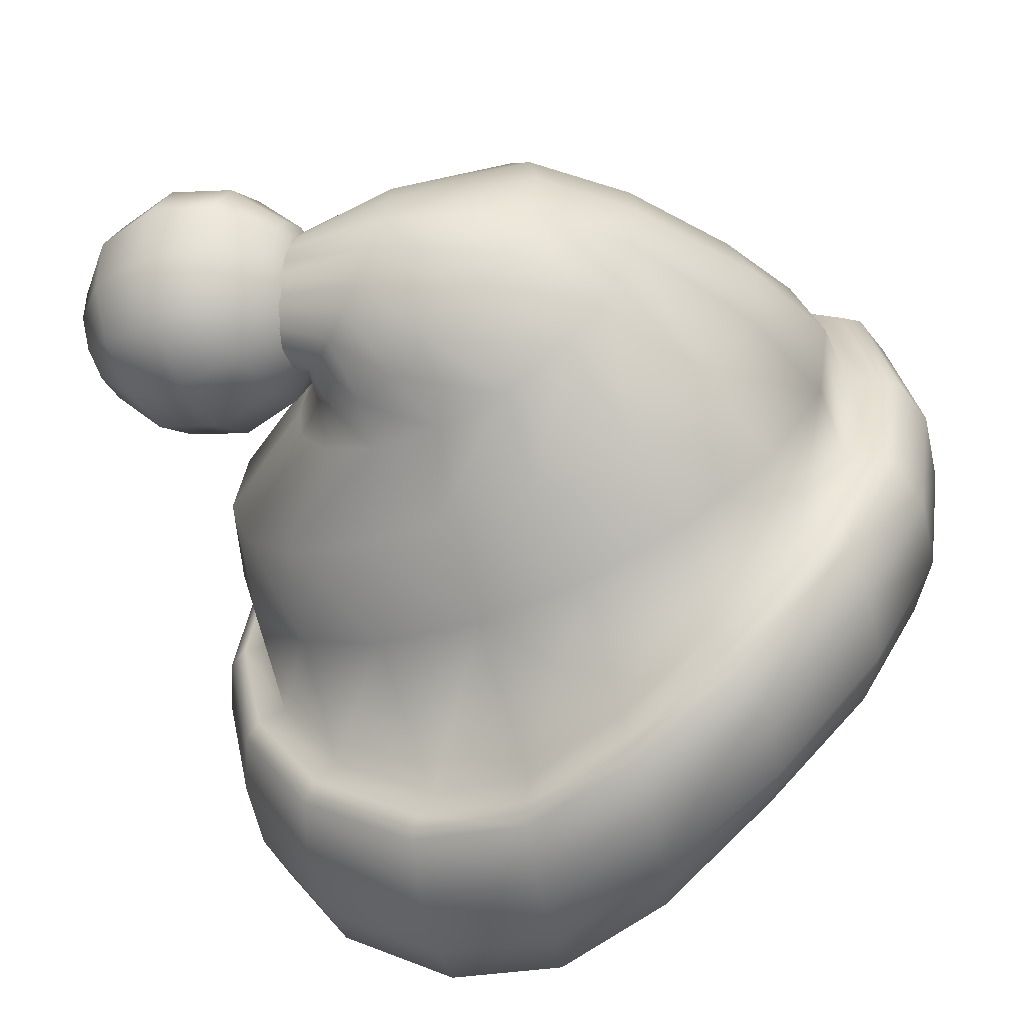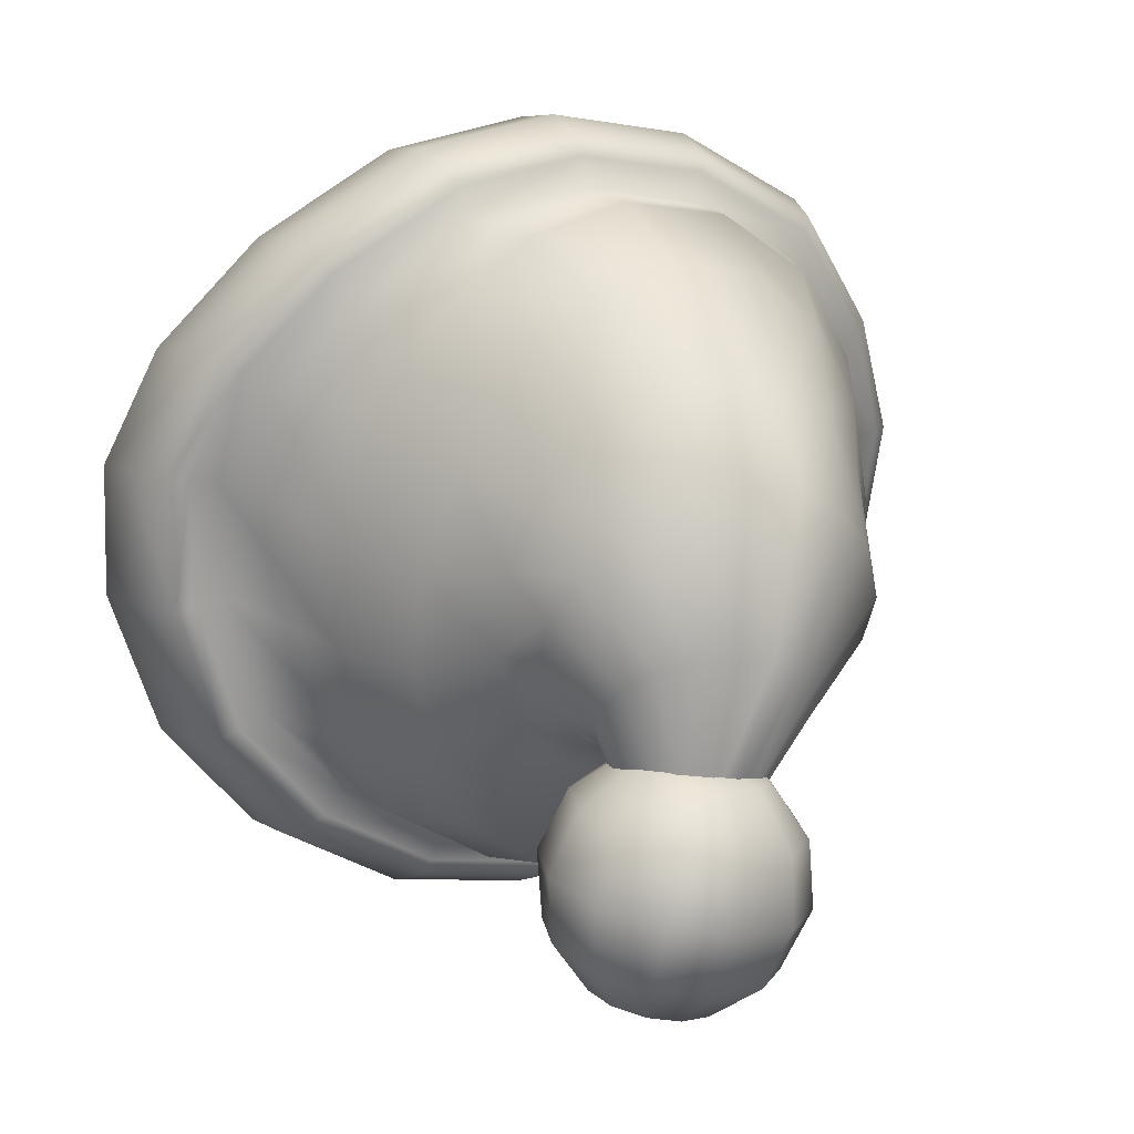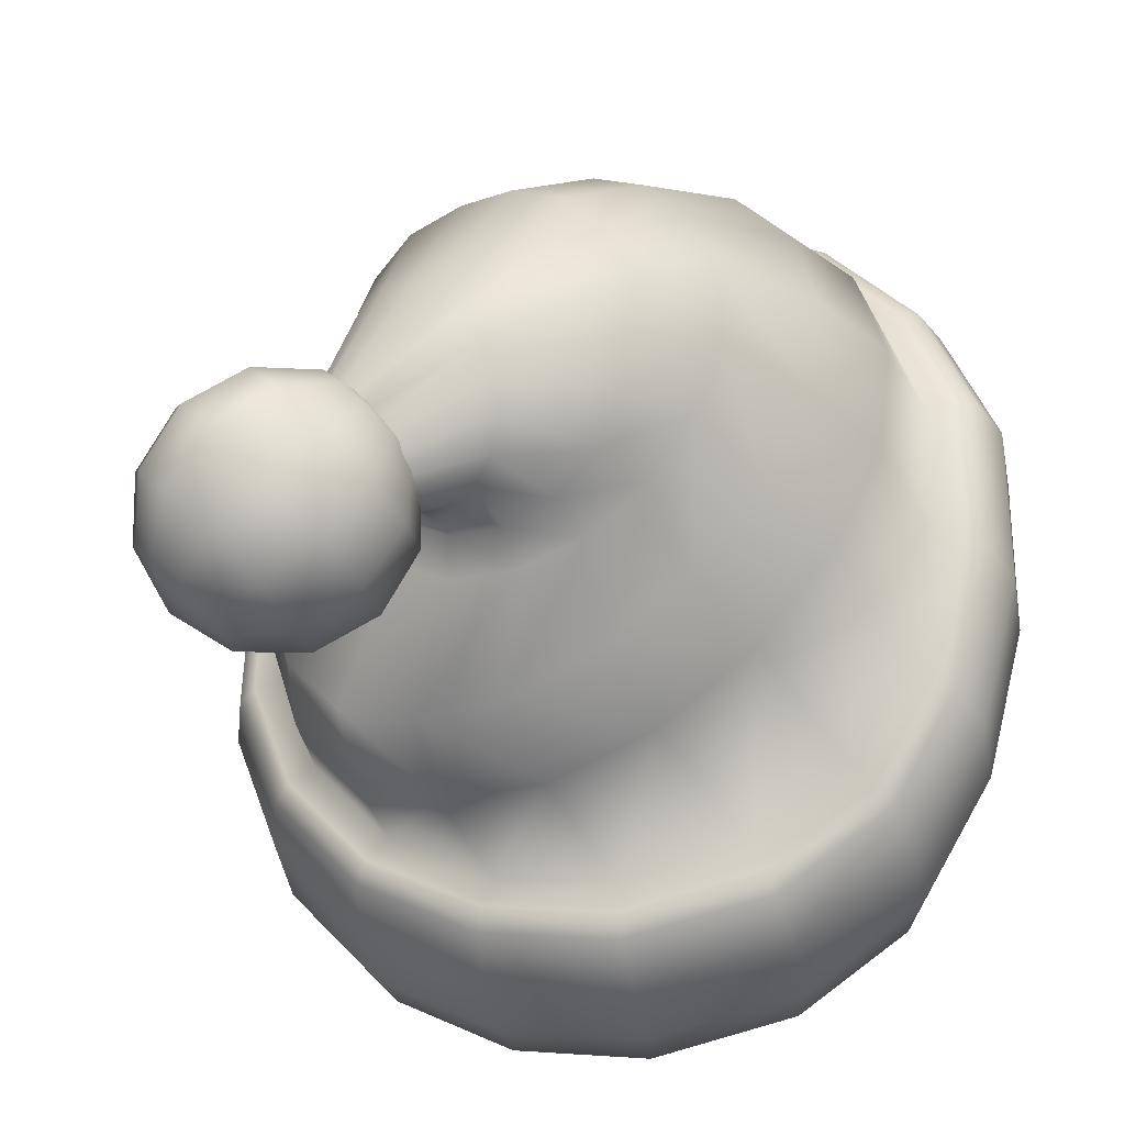
<metadata>
{"format":"obj","ext":"obj","renderer":"f3d","projection":"perspective","resolution":1024,"background":"white","views":[{"elev":38.5,"azim":-81.8,"up":"+Y"},{"elev":-7.5,"azim":153.2,"up":"+Z"},{"elev":40.4,"azim":-128.4,"up":"+Y"}]}
</metadata>
<code>
o Gorro_navidad
v -0.1772 -0.544 -0.9009
v 0.1815 -0.5438 -0.901
v -0.1707 -0.6746 -0.8391
v 0.1627 -0.6984 -0.7886
v -0.4922 -0.6445 -0.726
v -0.4683 -0.6696 -0.6812
v -0.7193 -0.6148 -0.4773
v -0.7543 -0.5878 -0.5135
v -0.5143 -0.5118 -0.7826
v -0.9252 -0.5033 -0.2011
v -0.7892 -0.4513 -0.5602
v -0.6549 -0.513 -0.1018
v -0.9844 -0.3521 0.08569
v -0.8802 -0.1911 0.318
v -0.969 -0.3613 -0.2343
v -0.9249 -0.1527 0.3298
v -0.7159 0.02122 0.5421
v -1.032 -0.2039 0.06829
v -0.7547 0.06833 0.5643
v -0.9699 0.001879 0.3286
v -0.4918 0.1921 0.7677
v -0.788 0.1972 0.5805
v -0.1705 0.2221 0.8806
v 0.1627 0.1768 0.8391
v 0.1713 0.2221 0.8806
v -0.5154 0.3565 0.7922
v -0.1776 0.3889 0.9111
v 0.182 0.389 0.9111
v -0.5098 0.5384 0.7513
v -0.7836 0.3771 0.5413
v -0.964 0.1876 0.2914
v -1.027 -0.01629 0.0308
v -0.9655 -0.1719 -0.2721
v -0.7862 -0.2602 -0.5974
v -0.5116 -0.3197 -0.82
v -0.1747 -0.3512 -0.9384
v -0.7455 -0.1126 -0.6054
v -0.1644 0.6714 0.7945
v 0.1832 0.5703 0.8691
v 0.8085 0.03554 -0.2713
v 0.8749 0.04215 -0.3033
v 0.7212 -0.06978 -0.5847
v 0.4353 -0.1037 -0.7226
v 0.6634 -0.05422 -0.5378
v 0.4731 -0.1237 -0.7859
v 0.1687 -0.1524 -0.893
v -0.4597 -0.1237 -0.7859
v -0.7988 0.02027 -0.2645
v -0.8697 0.01061 -0.2895
v -0.7988 0.3369 0.1904
v -0.9258 0.1532 -0.01731
v -0.65 0.4967 0.3883
v -0.4219 0.6504 0.5681
v 0.1556 0.6767 0.6664
v 0.6634 0.4967 0.3883
v 0.7208 0.5062 0.4349
v 0.8122 0.3369 0.1904
v 0.8828 0.3406 0.2152
v 0.8639 0.1561 -0.01727
v 0.9392 0.1532 -0.01731
v -0.1421 -0.1301 -0.821
v 0.1556 -0.1301 -0.821
v 0.119 0.08111 -0.89
v 0.3384 0.1319 -0.8039
v 0.5167 0.2254 -0.6413
v 0.634 0.3487 -0.421
v 0.6784 0.486 -0.1686
v 0.6458 0.6205 0.08629
v 0.5391 0.735 0.3148
v 0.4353 0.6504 0.5681
v 0.3657 0.8143 0.4913
v 0.1344 0.8503 0.5928
v -0.1273 0.8492 0.5938
v 0.1019 1.024 0.4147
v 0.2924 0.9823 0.3269
v 0.4447 0.9047 0.1641
v 0.5394 0.8027 -0.04882
v 0.07636 1.196 0.115
v -0.07637 1.196 0.115
v 0.2202 1.156 0.08102
v 0.07152 1.269 -0.1344
v 0.3385 1.075 -0.007609
v 0.2056 1.231 -0.1666
v 0.0464 1.194 -0.4917
v 0.4172 0.9763 -0.1416
v 0.02453 1.009 -0.8274
v 0.1336 1.168 -0.5036
v 0.07064 0.9925 -0.823
v 0.3139 1.159 -0.227
v 0.2047 1.119 -0.526
v 0.1082 0.962 -0.8149
v 0.3827 1.083 -0.3222
v 0.2511 1.053 -0.5562
v 0.1328 0.9209 -0.8039
v 0.4462 0.8752 -0.2943
v 0.4034 0.9902 -0.4089
v 0.2672 0.9772 -0.5904
v 0.1413 0.8743 -0.7914
v 0.5671 0.6875 -0.2783
v 0.4203 0.78 -0.459
v 0.53 0.5655 -0.495
v 0.3733 0.8832 -0.5005
v 0.2511 0.9018 -0.6247
v 0.1328 0.8276 -0.7789
v 0.4339 0.4471 -0.684
v 0.342 0.7087 -0.5939
v 0.2965 0.7921 -0.5808
v 0.2047 0.8354 -0.6549
v 0.1082 0.7865 -0.7679
v 0.2852 0.3533 -0.8295
v 0.2226 0.6506 -0.6818
v 0.185 0.7297 -0.6409
v 0.1336 0.7862 -0.6772
v 0.07064 0.7561 -0.7597
v 0.09951 0.3023 -0.9094
v -0.1152 0.08075 -0.8898
v 0.07715 0.6129 -0.7184
v 0.0603 0.7035 -0.6748
v 0.0464 0.76 -0.6891
v 0.02453 0.7399 -0.7554
v -0.09951 0.3023 -0.9094
v -0.335 0.1309 -0.8035
v -0.4219 -0.1037 -0.7226
v -0.5137 0.224 -0.6407
v -0.65 -0.05422 -0.5378
v -0.2852 0.3533 -0.8295
v -0.6315 0.3471 -0.4202
v -0.2226 0.6506 -0.6818
v -0.07715 0.6129 -0.7184
v -0.0603 0.7035 -0.6748
v -0.4339 0.4471 -0.684
v -0.6761 0.4844 -0.1677
v -0.8505 0.1561 -0.01727
v -0.342 0.7087 -0.5939
v -0.185 0.7297 -0.6409
v -0.53 0.5655 -0.495
v -0.6433 0.6187 0.08746
v -0.4203 0.78 -0.459
v -0.5671 0.6875 -0.2783
v -0.536 0.7331 0.3162
v -0.1336 0.7862 -0.6772
v -0.0464 0.76 -0.6891
v -0.2965 0.7921 -0.5808
v -0.4462 0.8752 -0.2943
v -0.5394 0.8027 -0.04882
v -0.3611 0.8123 0.493
v -0.07064 0.7561 -0.7597
v -0.02453 0.7399 -0.7554
v -0.1082 0.7865 -0.7679
v -0.2047 0.8354 -0.6549
v -0.1328 0.8276 -0.7789
v -0.2511 0.9018 -0.6247
v -0.1413 0.8743 -0.7914
v -0.3733 0.8832 -0.5005
v -0.2672 0.9772 -0.5904
v -0.1328 0.9209 -0.8039
v -0.4034 0.9902 -0.4089
v -0.2511 1.053 -0.5562
v -0.1082 0.962 -0.8149
v -0.4172 0.9763 -0.1416
v -0.2047 1.119 -0.526
v -0.07064 0.9925 -0.823
v -0.3828 1.083 -0.3222
v -0.3385 1.075 -0.007609
v -0.1336 1.168 -0.5036
v -0.02453 1.009 -0.8274
v -0.0464 1.194 -0.4917
v -0.3139 1.159 -0.227
v -0.2056 1.231 -0.1666
v -0.07153 1.269 -0.1344
v -0.2202 1.156 0.08102
v -0.4447 0.9047 0.1641
v -0.2924 0.9823 0.3269
v -0.1019 1.024 0.4147
v -0.1421 0.6767 0.6664
v 0.8802 -0.5342 -0.181
v 0.937 -0.3914 0.08976
v 0.9852 -0.3523 0.08572
v 0.926 -0.5035 -0.2011
v 0.7193 -0.6148 -0.4773
v 0.9256 -0.1529 0.3298
v 0.7556 0.06811 0.5643
v 0.4926 0.192 0.7677
v 0.5199 0.3568 0.7922
v 0.7923 0.1978 0.5806
v 0.9745 0.002505 0.3286
v 1.036 -0.2032 0.06821
v 0.9736 -0.3606 -0.2345
v -0.174 0.5701 0.8692
v 0.5189 0.5388 0.751
v 0.7927 0.3777 0.5409
v 0.1768 0.6713 0.7946
v 0.7589 0.4809 0.4765
v 0.929 0.3102 0.2406
v 0.9729 0.1883 0.2911
v 0.9878 0.1184 -0.00778
v 1.036 -0.01556 0.0306
v 0.9184 0.01106 -0.3123
v 0.9753 -0.1715 -0.2756
v 0.7937 -0.4508 -0.5604
v 0.7951 -0.2597 -0.5974
v 0.7551 -0.588 -0.5134
v 0.5205 -0.3193 -0.82
v 0.1837 -0.3511 -0.9384
v 0.5186 -0.5115 -0.7827
v 0.4931 -0.6446 -0.726
v 0.1715 -0.6747 -0.8391
v 0.4683 -0.6696 -0.6812
v 0.5339 -0.5672 -0.3043
v 0.3485 -0.6158 -0.4806
v 0.6549 -0.513 -0.1018
v 0.121 -0.6373 -0.5605
v -0.121 -0.6373 -0.5605
v -0.3485 -0.6158 -0.4806
v -0.1627 -0.6984 -0.7886
v -0.5339 -0.5672 -0.3043
v -0.8802 -0.5342 -0.181
v -0.9367 -0.3868 0.08976
v -0.6969 -0.3868 0.08976
v -0.6549 -0.2123 0.2388
v -0.5339 -0.0514 0.433
v -0.4682 0.1455 0.7325
v -0.3485 0.07592 0.5386
v -0.1627 0.1768 0.8391
v -0.121 0.1157 0.6111
v 0.121 0.1157 0.6111
v 0.6549 -0.2123 0.2388
v 0.6969 -0.4221 0.08976
v 0.8802 -0.1911 0.318
v 0.5339 -0.0514 0.433
v 0.7159 0.02122 0.5421
v 0.3485 0.07592 0.5386
v 0.4682 0.1455 0.7325
v -0.1553 -0.1524 -0.893
v -0.1641 -0.1996 -0.9296
v 0.1767 -0.1996 -0.9296
v 0.497 -0.1695 -0.817
v 0.758 -0.1128 -0.6054
v 0.4728 0.6642 0.6307
v 0.4975 0.6411 0.6819
v 0.1686 0.6928 0.7376
v -0.1552 0.6928 0.7377
v -0.4844 -0.1693 -0.817
v -0.7078 -0.06978 -0.5847
v -0.9158 -0.0283 -0.2959
v -0.9752 0.1187 -0.007855
v -0.9164 0.3105 0.2405
v -0.8695 0.3406 0.2152
v -0.7464 0.4811 0.4764
v -0.7075 0.5062 0.4349
v -0.485 0.6412 0.6818
v -0.4594 0.6642 0.6307
v -0.07109 0.8284 -0.6492
v 0.008608 0.8091 -0.6402
v 0.008608 0.9716 -0.6688
v -0.1294 0.6875 -0.7122
v 0.008608 0.5479 -0.823
v -0.1294 0.8813 -0.6738
v -0.1508 0.5866 -0.8411
v 0.008608 0.5193 -0.9855
v -0.2305 0.7791 -0.7549
v -0.1294 0.5528 -1.001
v 0.008608 0.5757 -1.141
v -0.1508 0.9535 -0.7075
v -0.2675 0.6924 -0.8904
v -0.07109 0.5951 -1.15
v -0.2675 0.9042 -0.8133
v -0.1294 1.026 -0.7412
v -0.2305 0.6444 -1.044
v -0.07109 1.079 -0.7659
v 0.008608 1.098 -0.7749
v -0.2305 1.029 -0.8716
v -0.3102 0.8369 -0.9577
v -0.1294 1.121 -0.9143
v -0.1294 0.6479 -1.174
v -0.2675 0.9813 -1.025
v -0.1508 1.087 -1.074
v 0.008608 1.126 -1.092
v -0.2675 0.7695 -1.102
v -0.1294 0.9862 -1.203
v -0.2305 0.8946 -1.161
v -0.1508 0.7202 -1.208
v -0.1294 0.7924 -1.242
v -0.07109 0.8453 -1.266
v 0.08831 1.079 -0.7659
v 0.008608 1.154 -0.93
v 0.1467 1.121 -0.9143
v 0.1467 1.026 -0.7412
v 0.168 1.087 -1.074
v 0.008608 1.02 -1.219
v 0.2477 1.029 -0.8716
v 0.1467 0.9862 -1.203
v 0.008608 0.8646 -1.275
v 0.168 0.9535 -0.7075
v 0.2847 0.9813 -1.025
v 0.08831 0.8453 -1.266
v 0.008608 0.7021 -1.247
v 0.2847 0.9042 -0.8133
v 0.1467 0.8813 -0.6738
v 0.2477 0.8946 -1.161
v 0.08831 0.8284 -0.6492
v 0.2477 0.7791 -0.7549
v 0.3274 0.8369 -0.9577
v 0.1467 0.6875 -0.7122
v 0.008608 0.654 -0.6966
v 0.1467 0.7924 -1.242
v 0.2847 0.6924 -0.8904
v 0.168 0.5866 -0.8411
v 0.2847 0.7695 -1.102
v 0.1467 0.5528 -1.001
v 0.2477 0.6444 -1.044
v 0.168 0.7202 -1.208
v 0.1467 0.6479 -1.174
v 0.08831 0.5951 -1.15
f 1 2 207
f 3 1 207
f 215 3 207
f 4 215 207
f 1 3 5
f 6 5 3
f 215 6 3
f 6 7 5
f 6 214 7
f 214 216 7
f 7 8 5
f 7 217 8
f 9 1 5
f 9 5 8
f 217 10 8
f 11 9 8
f 11 8 10
f 217 218 10
f 217 12 218
f 12 219 218
f 218 13 10
f 218 14 13
f 15 11 10
f 15 10 13
f 14 16 13
f 14 17 16
f 18 15 13
f 18 13 16
f 17 19 16
f 17 222 19
f 20 18 16
f 20 16 19
f 222 21 19
f 222 224 21
f 22 20 19
f 22 19 21
f 224 23 21
f 224 24 23
f 24 25 23
f 26 21 23
f 26 22 21
f 27 23 25
f 27 26 23
f 28 27 25
f 29 26 27
f 189 29 27
f 30 22 26
f 29 30 26
f 31 20 22
f 30 31 22
f 31 32 20
f 32 18 20
f 32 33 18
f 33 15 18
f 33 34 15
f 34 11 15
f 34 35 11
f 35 9 11
f 35 36 9
f 36 1 9
f 36 204 1
f 204 2 1
f 235 36 35
f 204 36 235
f 236 204 235
f 243 235 35
f 243 35 34
f 37 243 34
f 37 34 33
f 245 37 33
f 245 33 32
f 246 245 32
f 246 32 31
f 247 246 31
f 247 31 30
f 249 247 30
f 249 30 29
f 251 249 29
f 251 29 189
f 38 251 189
f 38 189 39
f 192 38 39
f 40 59 60
f 41 40 60
f 44 40 41
f 42 44 41
f 43 44 42
f 45 43 42
f 62 43 45
f 46 62 45
f 61 62 46
f 234 61 46
f 123 61 234
f 47 123 234
f 125 123 47
f 244 125 47
f 48 125 244
f 49 48 244
f 133 48 49
f 51 133 49
f 50 133 51
f 248 50 51
f 52 50 248
f 250 52 248
f 53 52 250
f 252 53 250
f 175 53 252
f 242 175 252
f 54 175 242
f 241 54 242
f 70 54 241
f 239 70 241
f 55 70 239
f 56 55 239
f 57 55 56
f 58 57 56
f 59 57 58
f 60 59 58
f 61 116 62
f 116 63 62
f 62 63 43
f 63 64 43
f 43 64 44
f 64 65 44
f 44 65 40
f 65 66 40
f 40 66 59
f 66 67 59
f 59 67 57
f 67 68 57
f 57 68 55
f 68 69 55
f 55 69 70
f 69 71 70
f 70 71 54
f 71 72 54
f 54 72 175
f 72 73 175
f 174 73 72
f 74 72 71
f 74 174 72
f 75 71 69
f 75 74 71
f 76 69 68
f 76 75 69
f 77 68 67
f 77 76 68
f 74 78 174
f 78 79 174
f 170 79 78
f 75 80 74
f 80 78 74
f 81 170 78
f 81 78 80
f 167 170 81
f 76 82 75
f 82 80 75
f 83 81 80
f 83 80 82
f 84 167 81
f 84 81 83
f 85 82 76
f 77 85 76
f 167 84 86
f 166 167 86
f 86 84 87
f 87 84 83
f 88 86 87
f 89 83 82
f 87 83 89
f 89 82 85
f 88 87 90
f 90 87 89
f 91 88 90
f 92 89 85
f 90 89 92
f 91 90 93
f 93 90 92
f 94 91 93
f 95 85 77
f 92 85 95
f 93 92 96
f 96 92 95
f 94 93 97
f 97 93 96
f 98 94 97
f 99 95 77
f 99 77 67
f 99 67 66
f 96 95 100
f 100 95 99
f 101 99 66
f 101 100 99
f 101 66 65
f 97 96 102
f 102 96 100
f 98 97 103
f 103 97 102
f 104 98 103
f 105 101 65
f 105 65 64
f 106 100 101
f 102 100 106
f 105 106 101
f 103 102 107
f 107 102 106
f 104 103 108
f 108 103 107
f 109 104 108
f 110 105 64
f 110 64 63
f 111 106 105
f 107 106 111
f 110 111 105
f 108 107 112
f 112 107 111
f 109 108 113
f 113 108 112
f 114 109 113
f 115 110 63
f 115 63 116
f 117 111 110
f 112 111 117
f 115 117 110
f 113 112 118
f 118 112 117
f 114 113 119
f 119 113 118
f 120 114 119
f 120 119 148
f 119 142 148
f 142 119 130
f 119 118 130
f 130 118 129
f 118 117 129
f 129 117 115
f 121 129 115
f 121 115 116
f 121 116 122
f 122 116 61
f 123 122 61
f 124 122 123
f 125 124 123
f 126 121 122
f 126 122 124
f 127 124 125
f 48 127 125
f 126 128 121
f 128 129 121
f 130 129 128
f 131 126 124
f 131 124 127
f 132 127 48
f 133 132 48
f 134 128 126
f 131 134 126
f 135 130 128
f 135 128 134
f 136 131 127
f 136 127 132
f 137 132 133
f 50 137 133
f 138 134 131
f 136 138 131
f 139 136 132
f 139 132 137
f 140 137 50
f 52 140 50
f 135 141 130
f 141 142 130
f 143 135 134
f 143 134 138
f 144 138 136
f 139 144 136
f 145 139 137
f 145 137 140
f 146 140 52
f 53 146 52
f 142 141 147
f 148 142 147
f 147 141 149
f 141 150 149
f 150 141 135
f 149 150 151
f 143 150 135
f 150 152 151
f 152 150 143
f 151 152 153
f 154 152 143
f 154 143 138
f 154 138 144
f 152 155 153
f 155 152 154
f 153 155 156
f 157 154 144
f 157 155 154
f 155 158 156
f 158 155 157
f 156 158 159
f 157 144 160
f 160 144 139
f 145 160 139
f 158 161 159
f 159 161 162
f 163 158 157
f 163 157 160
f 161 158 163
f 164 160 145
f 163 160 164
f 161 165 162
f 162 165 166
f 165 167 166
f 168 161 163
f 165 161 168
f 168 163 164
f 167 165 169
f 169 165 168
f 170 167 169
f 170 169 79
f 169 168 171
f 168 164 171
f 169 171 79
f 172 164 145
f 171 164 172
f 172 145 140
f 172 140 146
f 79 171 173
f 173 171 172
f 173 172 146
f 174 79 173
f 174 173 73
f 173 146 73
f 73 146 53
f 175 73 53
f 228 211 176
f 177 228 176
f 177 176 178
f 176 179 178
f 176 180 179
f 177 178 181
f 229 177 181
f 229 181 182
f 231 229 182
f 231 182 183
f 233 231 183
f 233 183 25
f 24 233 25
f 183 184 25
f 184 28 25
f 182 185 183
f 185 184 183
f 181 186 182
f 186 185 182
f 178 187 181
f 187 186 181
f 188 187 178
f 179 188 178
f 39 28 184
f 39 189 28
f 189 27 28
f 190 184 185
f 190 39 184
f 191 185 186
f 191 190 185
f 39 190 240
f 192 39 240
f 240 190 193
f 190 191 193
f 193 191 194
f 195 191 186
f 191 195 194
f 195 186 187
f 194 195 196
f 197 195 187
f 195 197 196
f 196 197 198
f 197 187 188
f 197 199 198
f 199 197 188
f 198 199 238
f 199 188 200
f 200 188 179
f 199 201 238
f 201 199 200
f 238 201 237
f 202 200 179
f 180 202 179
f 201 203 237
f 237 203 236
f 203 204 236
f 204 203 2
f 201 200 205
f 203 201 205
f 203 205 2
f 205 200 202
f 2 205 206
f 206 205 202
f 207 2 206
f 4 207 206
f 208 4 206
f 208 206 202
f 180 208 202
f 180 209 208
f 209 210 208
f 211 209 180
f 176 211 180
f 208 210 4
f 210 212 4
f 4 212 215
f 212 213 215
f 213 214 6
f 215 213 6
f 216 12 217
f 7 216 217
f 218 219 14
f 219 220 14
f 14 220 17
f 220 221 17
f 17 221 222
f 221 223 222
f 222 223 224
f 223 225 224
f 224 225 24
f 225 226 24
f 227 228 177
f 229 227 177
f 230 227 229
f 231 230 229
f 232 230 231
f 233 232 231
f 226 232 233
f 24 226 233
f 234 46 235
f 46 236 235
f 46 45 236
f 45 237 236
f 45 42 237
f 42 238 237
f 42 41 238
f 41 198 238
f 41 60 198
f 60 196 198
f 60 58 196
f 58 194 196
f 58 56 194
f 56 193 194
f 56 239 193
f 239 240 193
f 239 241 240
f 241 192 240
f 241 242 192
f 242 38 192
f 234 235 243
f 47 234 243
f 47 243 37
f 244 47 37
f 244 37 245
f 49 244 245
f 49 245 246
f 51 49 246
f 51 246 247
f 248 51 247
f 248 247 249
f 250 248 249
f 250 249 251
f 252 250 251
f 252 251 38
f 242 252 38
f 253 254 255
f 305 254 253
f 256 305 253
f 257 305 256
f 258 253 255
f 256 253 258
f 259 257 256
f 260 257 259
f 261 256 258
f 259 256 261
f 262 260 259
f 263 260 262
f 264 258 255
f 261 258 264
f 265 259 261
f 262 259 265
f 266 263 262
f 263 266 297
f 267 261 264
f 265 261 267
f 268 264 255
f 267 264 268
f 269 262 265
f 266 262 269
f 270 268 255
f 271 270 255
f 272 267 268
f 272 268 270
f 273 265 267
f 269 265 273
f 273 267 272
f 274 270 271
f 274 272 270
f 286 274 271
f 275 266 269
f 266 275 297
f 276 273 272
f 276 272 274
f 277 274 286
f 277 276 274
f 278 277 286
f 279 269 273
f 275 269 279
f 279 273 276
f 280 277 278
f 290 280 278
f 281 276 277
f 281 279 276
f 280 281 277
f 282 275 279
f 282 279 281
f 275 282 297
f 283 282 281
f 283 281 280
f 282 283 297
f 284 280 290
f 284 283 280
f 283 284 297
f 293 284 290
f 284 293 297
f 285 271 255
f 286 271 285
f 287 286 285
f 278 286 287
f 288 285 255
f 287 285 288
f 289 278 287
f 290 278 289
f 291 287 288
f 289 287 291
f 292 290 289
f 293 290 292
f 294 288 255
f 291 288 294
f 295 289 291
f 292 289 295
f 296 293 292
f 293 296 297
f 298 291 294
f 295 291 298
f 299 294 255
f 298 294 299
f 300 292 295
f 296 292 300
f 301 299 255
f 254 301 255
f 302 298 299
f 302 299 301
f 303 295 298
f 300 295 303
f 303 298 302
f 304 301 254
f 304 302 301
f 305 304 254
f 306 296 300
f 296 306 297
f 307 303 302
f 307 302 304
f 308 304 305
f 308 307 304
f 257 308 305
f 309 300 303
f 306 300 309
f 309 303 307
f 310 308 257
f 260 310 257
f 311 307 308
f 311 309 307
f 310 311 308
f 312 306 309
f 312 309 311
f 306 312 297
f 313 312 311
f 313 311 310
f 312 313 297
f 314 310 260
f 314 313 310
f 313 314 297
f 263 314 260
f 314 263 297

</code>
